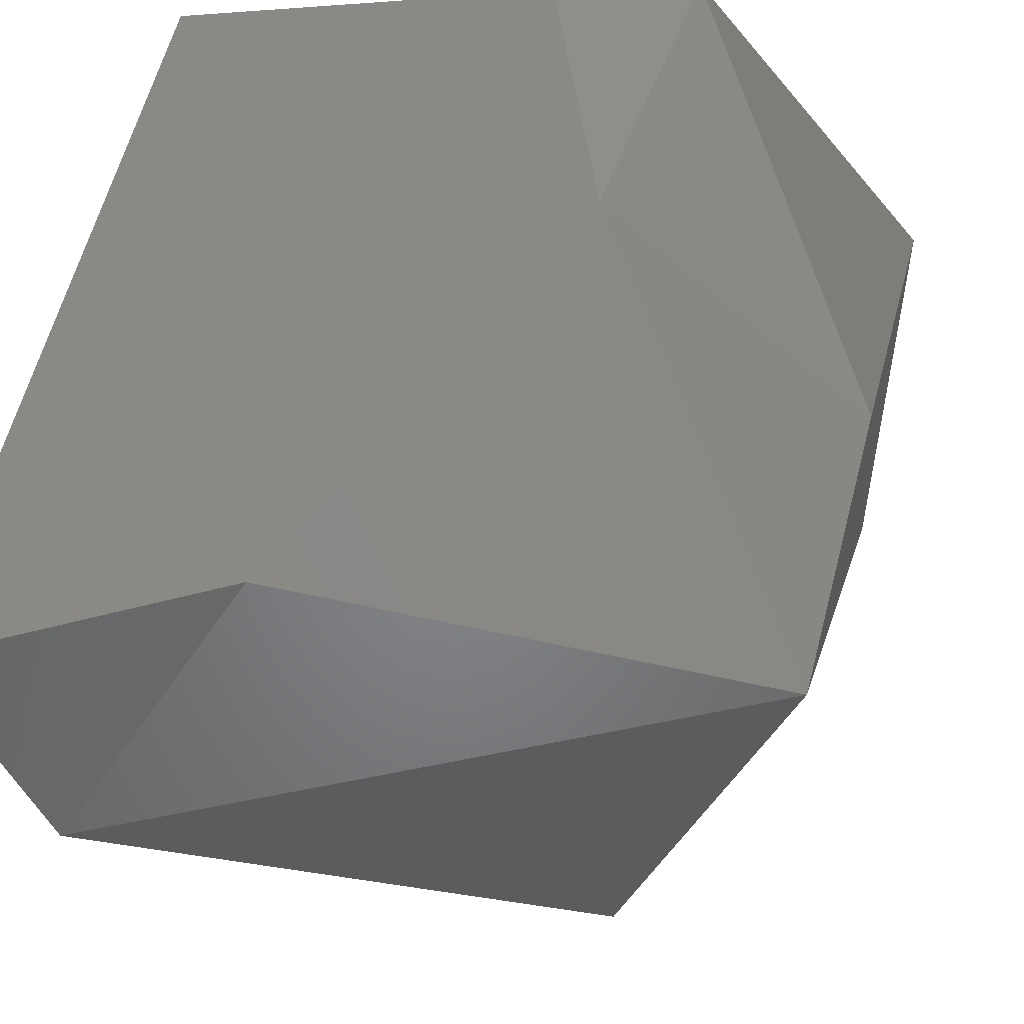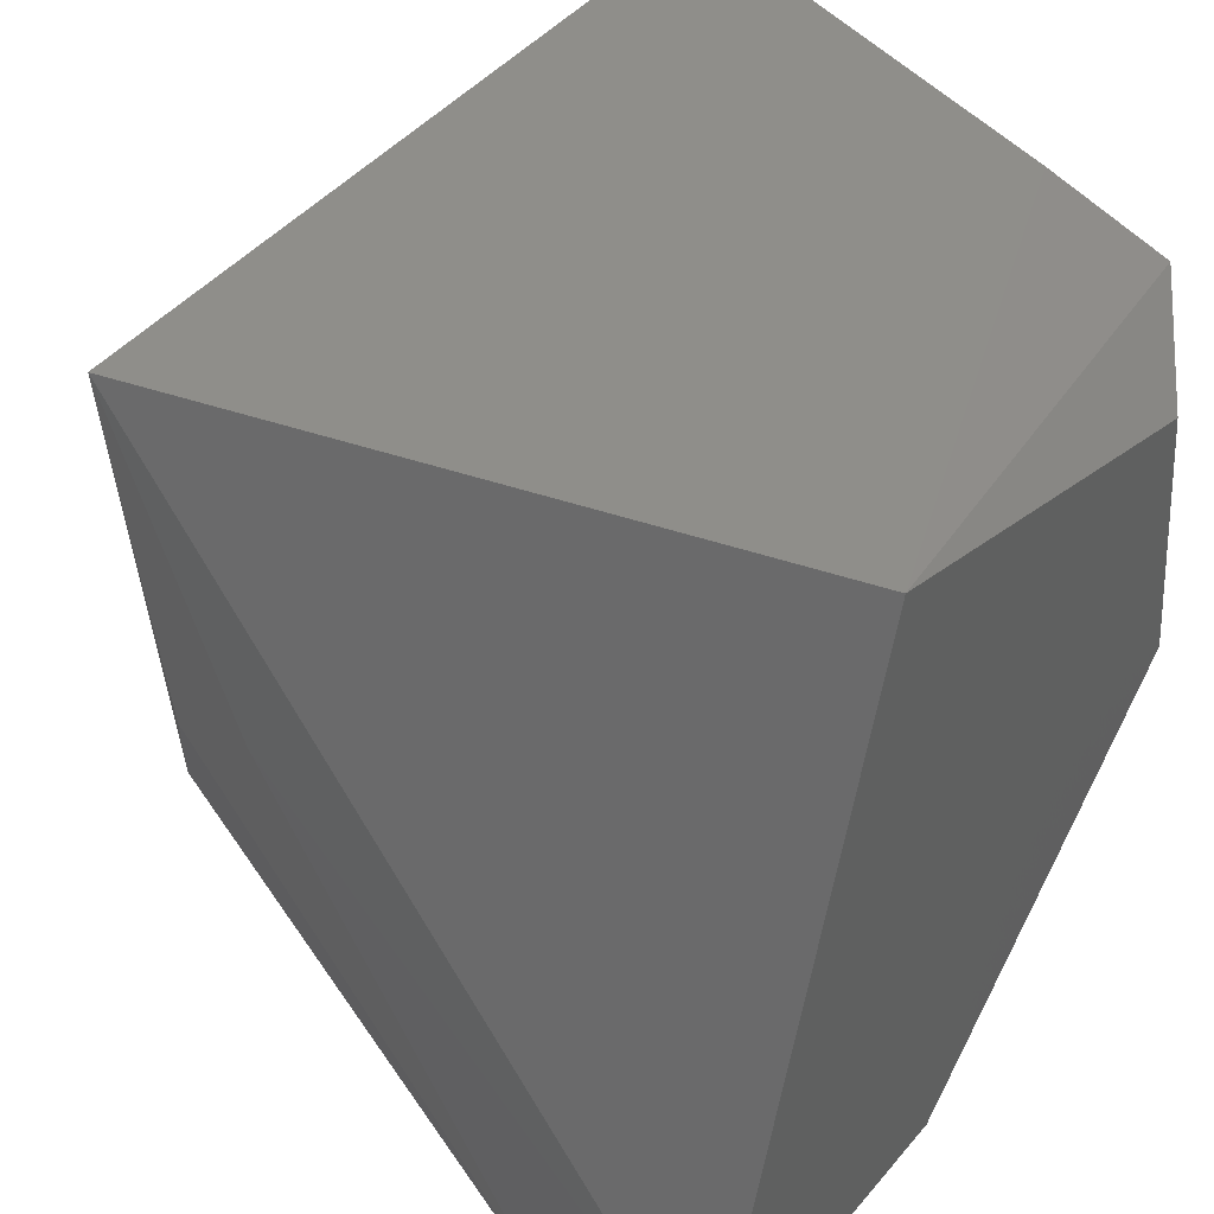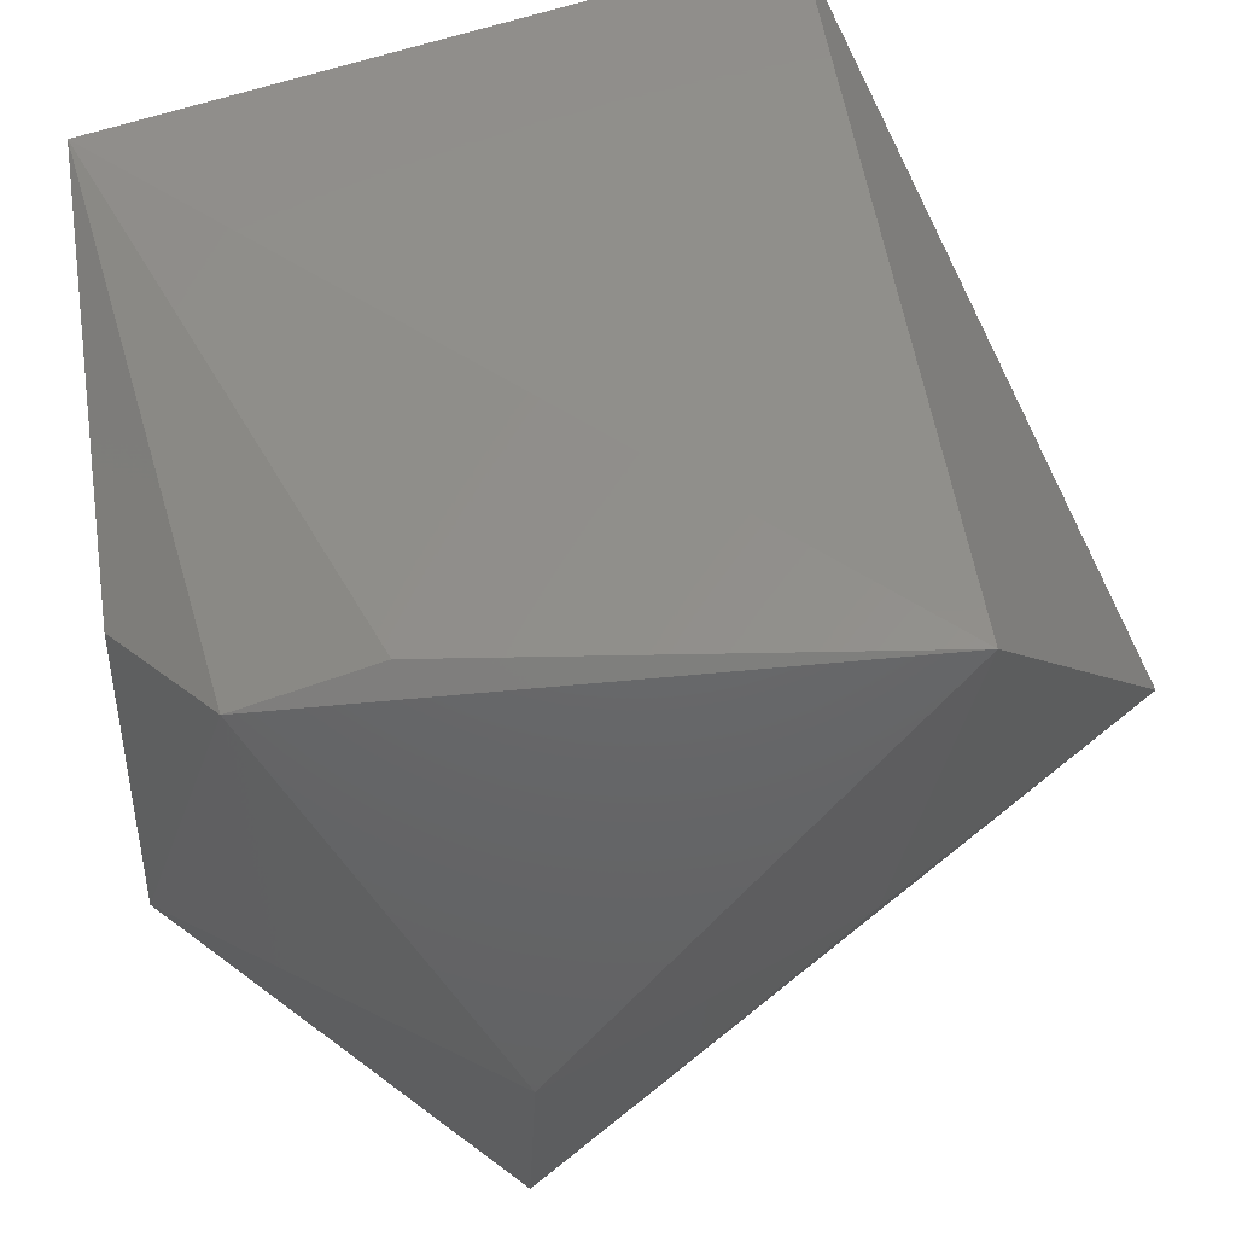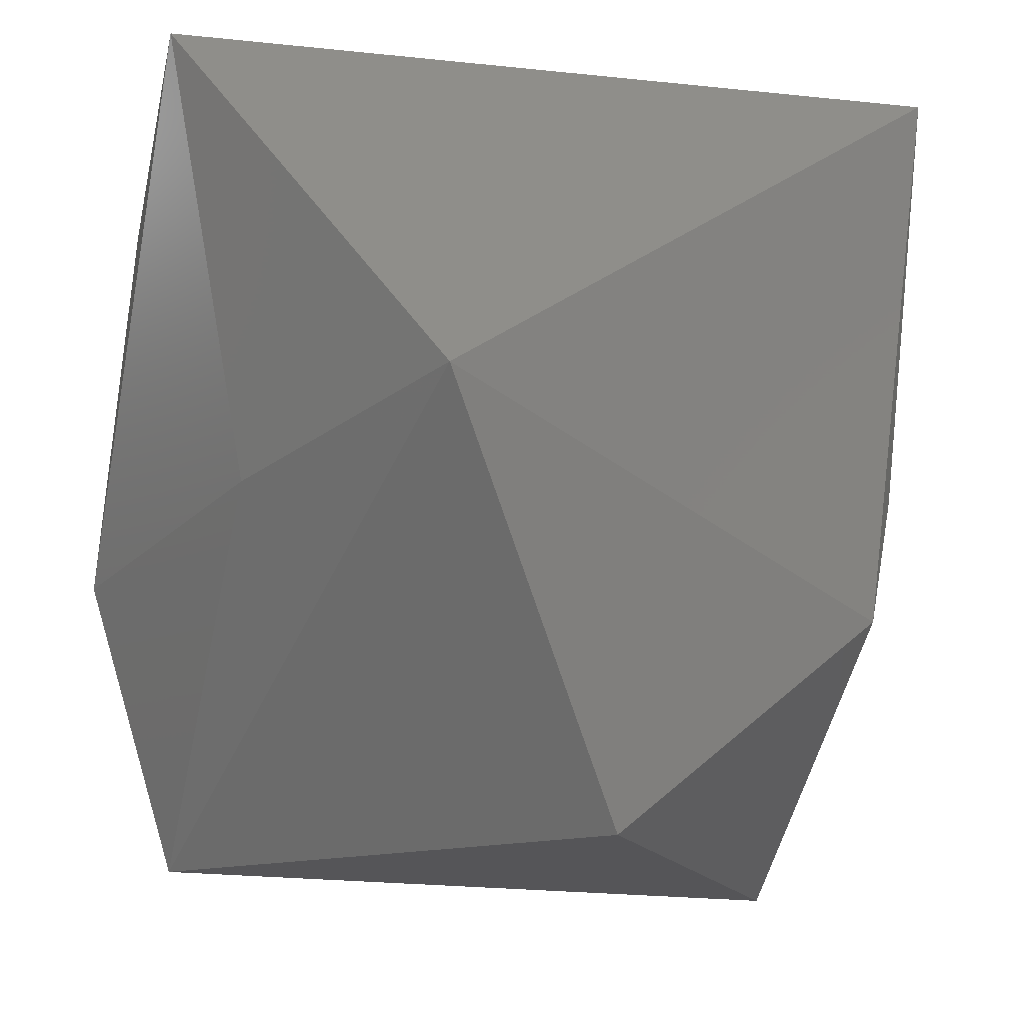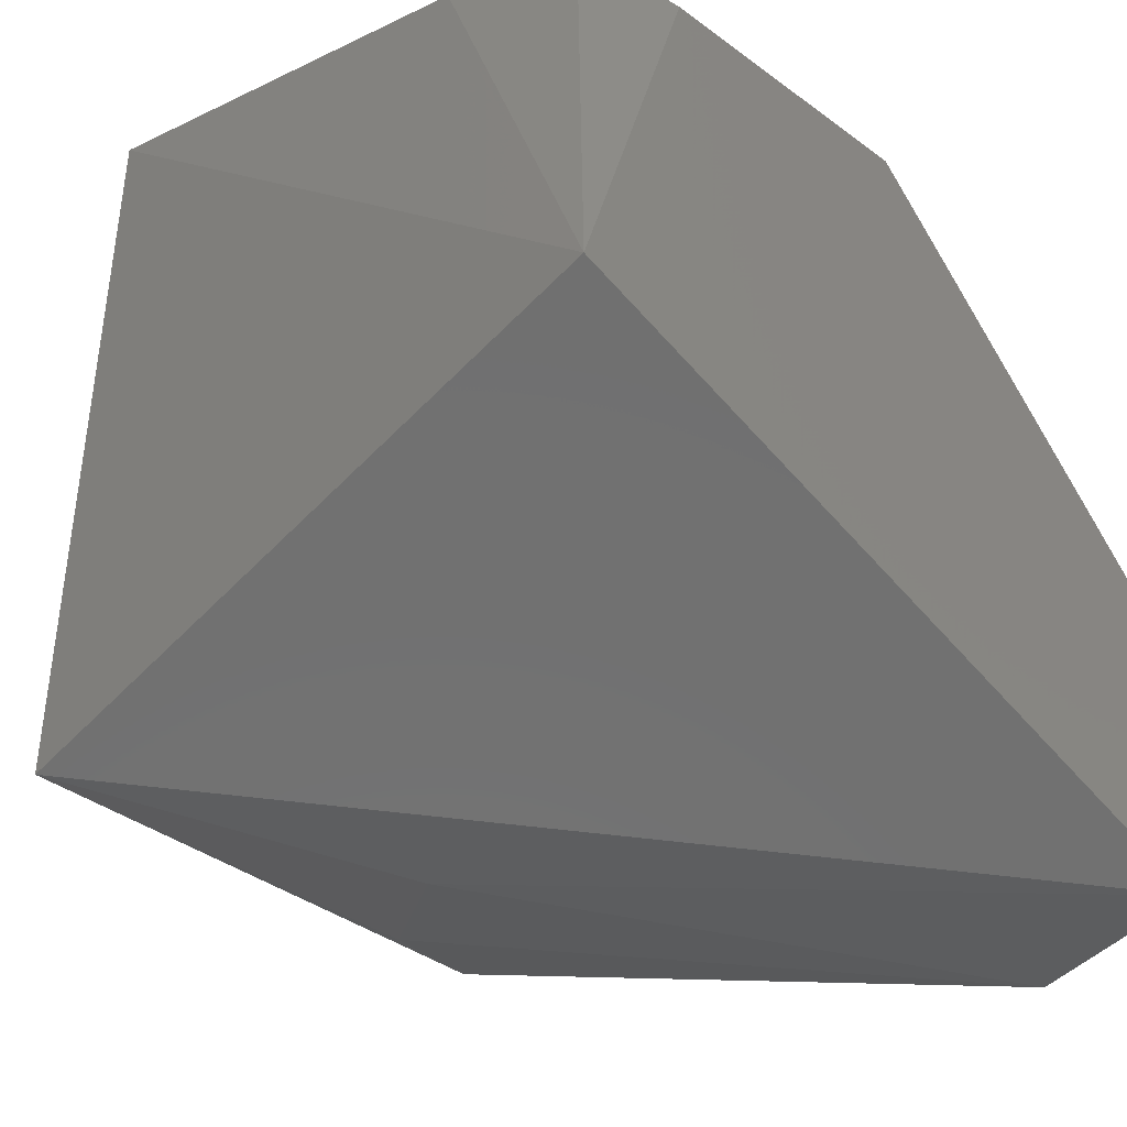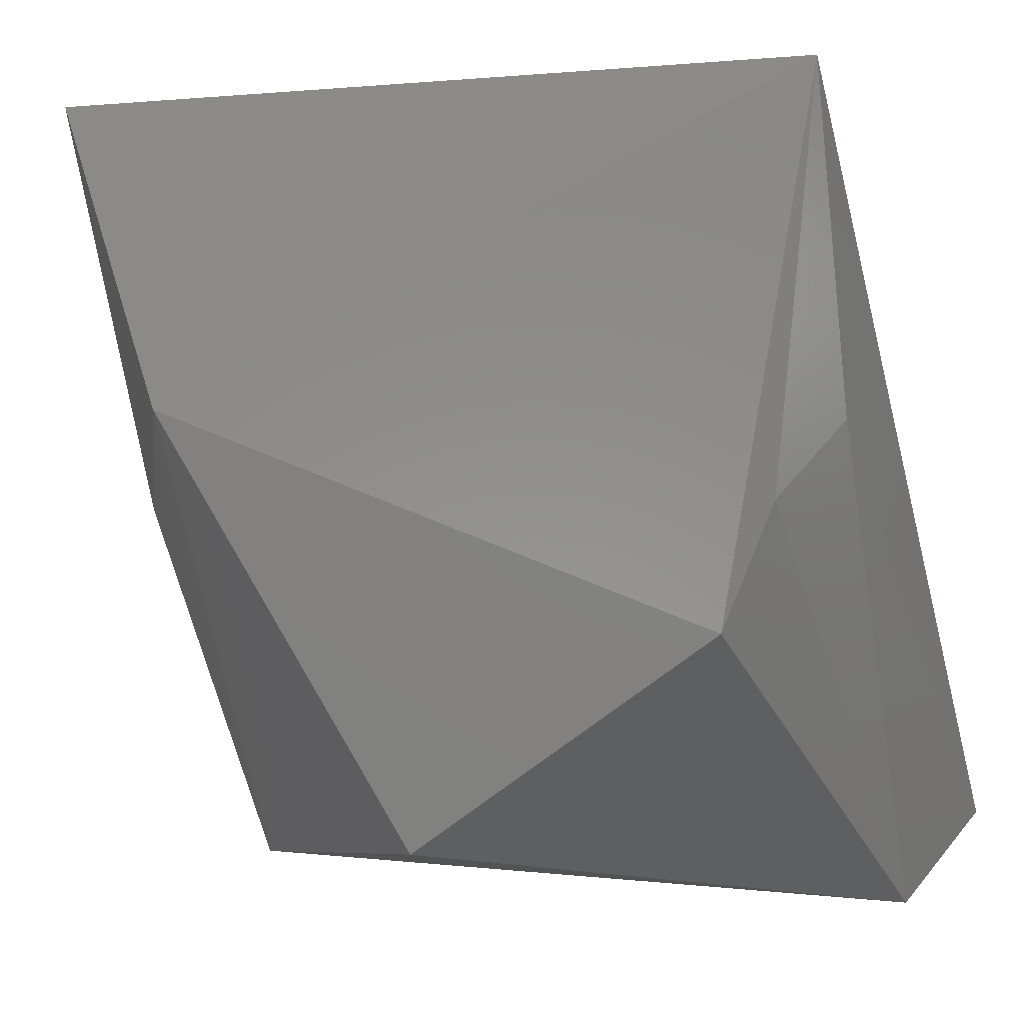
<metadata>
{"format":"stl","ext":"stl","renderer":"f3d","projection":"perspective","resolution":1024,"background":"white","views":[{"elev":-35.9,"azim":111.6,"up":"+Z"},{"elev":44.1,"azim":36.8,"up":"+Z"},{"elev":49.5,"azim":172.1,"up":"+Z"},{"elev":-6.2,"azim":-109.8,"up":"+Z"},{"elev":-41.6,"azim":43.5,"up":"+Y"},{"elev":-2.1,"azim":-70.8,"up":"+Z"}]}
</metadata>
<code>
# stl→obj: 19 verts, 34 faces
v 10 -10 -8
v 10 -2 -8
v 10 5 7
v -6 -7 -3
v -10 5 2
v -7 0 -8
v -5 10 10
v -4 8 0
v -5 -8 0
v 5 -9 -10
v 3 8 -9
v 10 6 0
v -5 -9 10
v 2 0 10
v 8 8 8
v 5 8 9
v 3 10 -2
v -2 -9 2
v 10 -5 10
f 1 2 3
f 4 5 6
f 5 7 8
f 9 4 10
f 2 1 10
f 4 6 10
f 6 5 11
f 5 8 11
f 2 10 11
f 10 6 11
f 3 2 12
f 2 11 12
f 4 9 13
f 5 4 13
f 7 5 13
f 14 7 13
f 3 12 15
f 15 7 16
f 8 7 17
f 11 8 17
f 12 11 17
f 7 15 17
f 15 12 17
f 9 10 18
f 10 1 18
f 13 9 18
f 1 13 18
f 1 3 19
f 7 14 19
f 13 1 19
f 14 13 19
f 3 15 19
f 16 7 19
f 15 16 19

</code>
